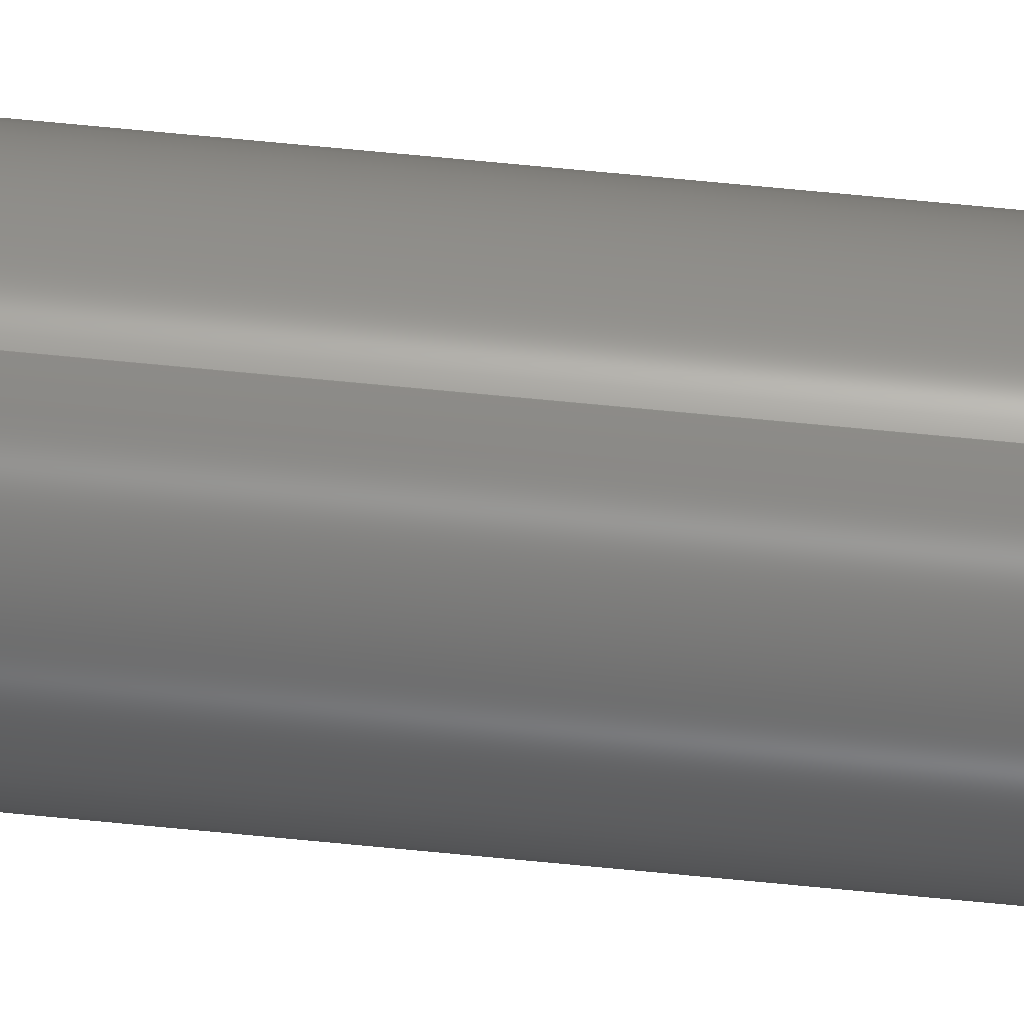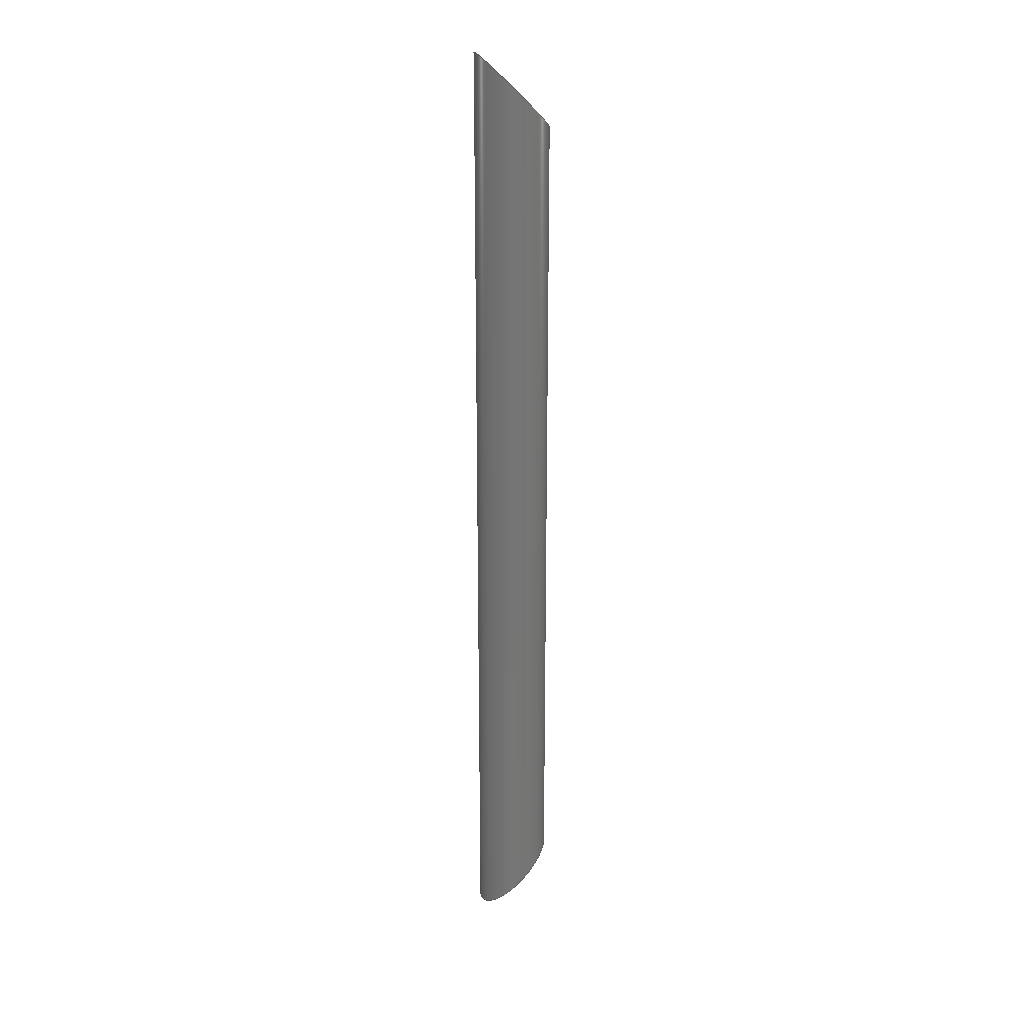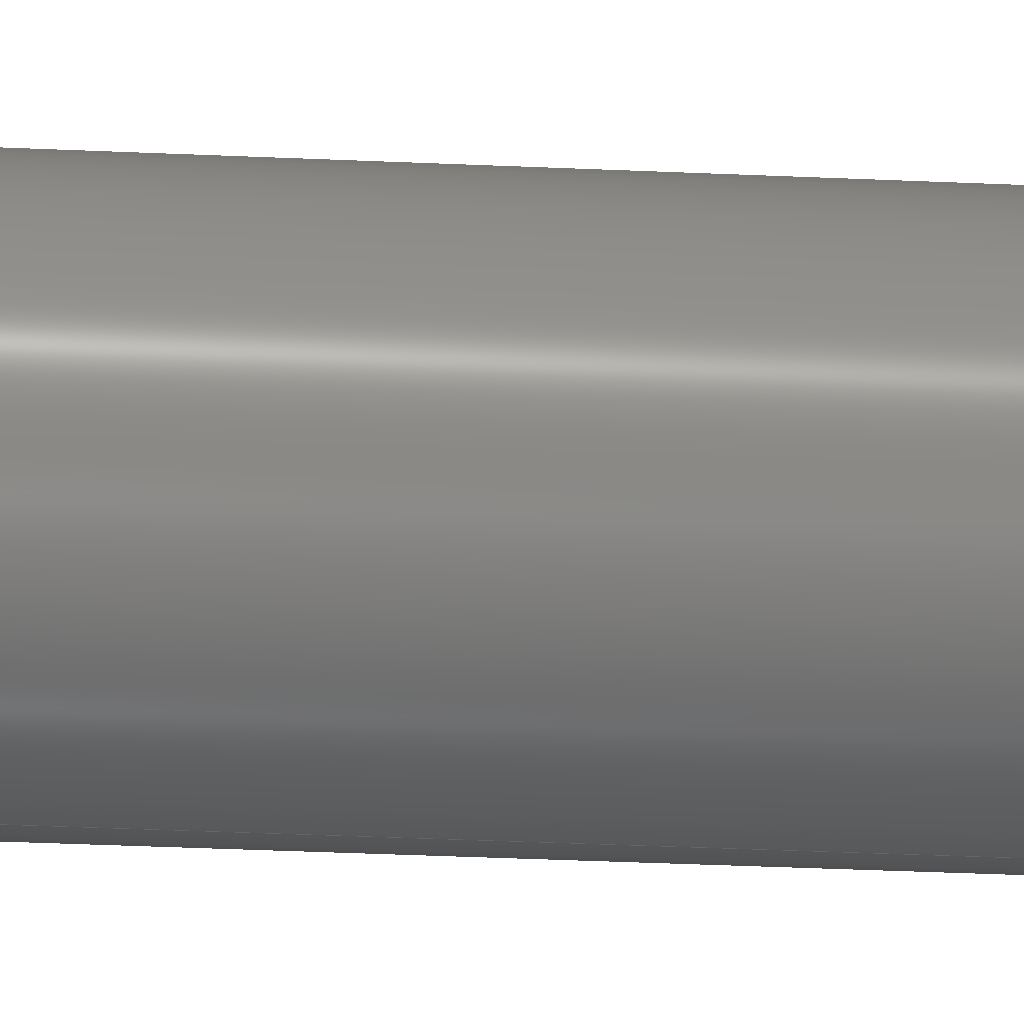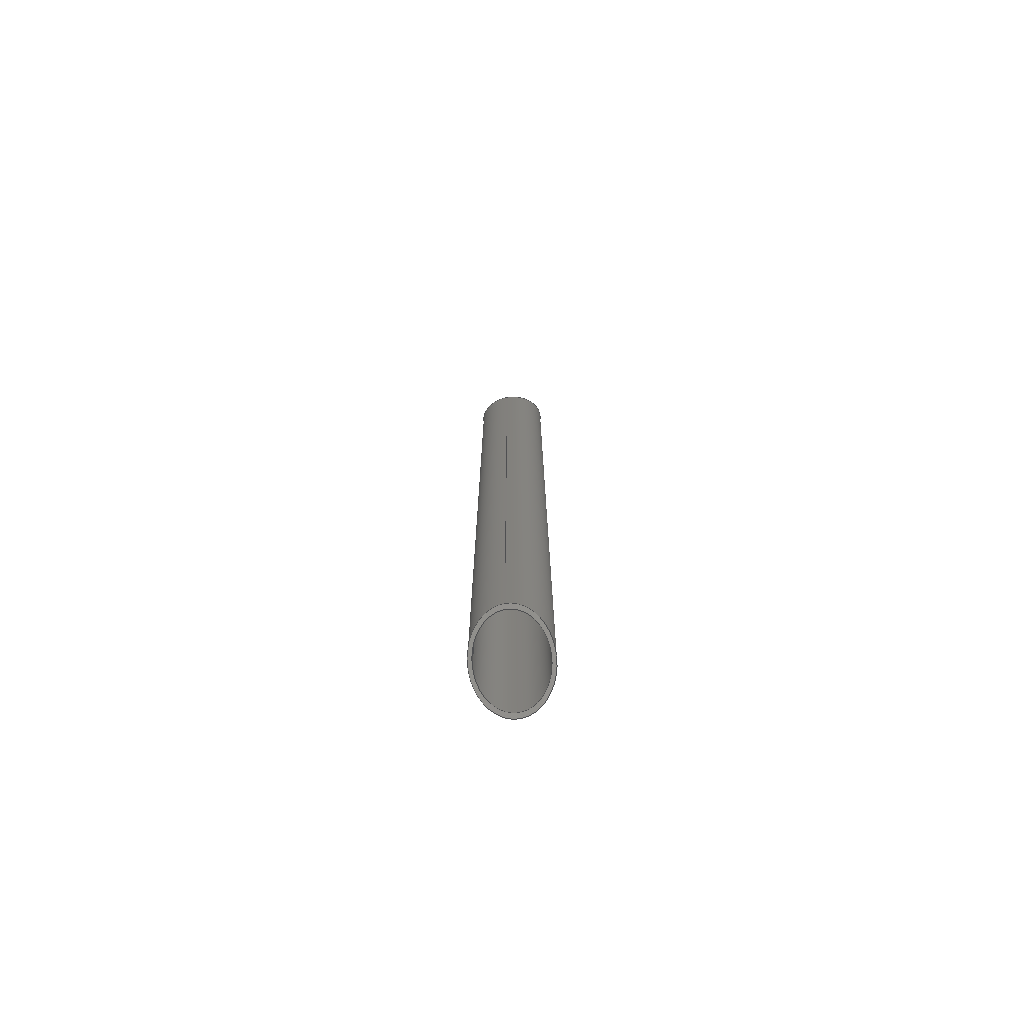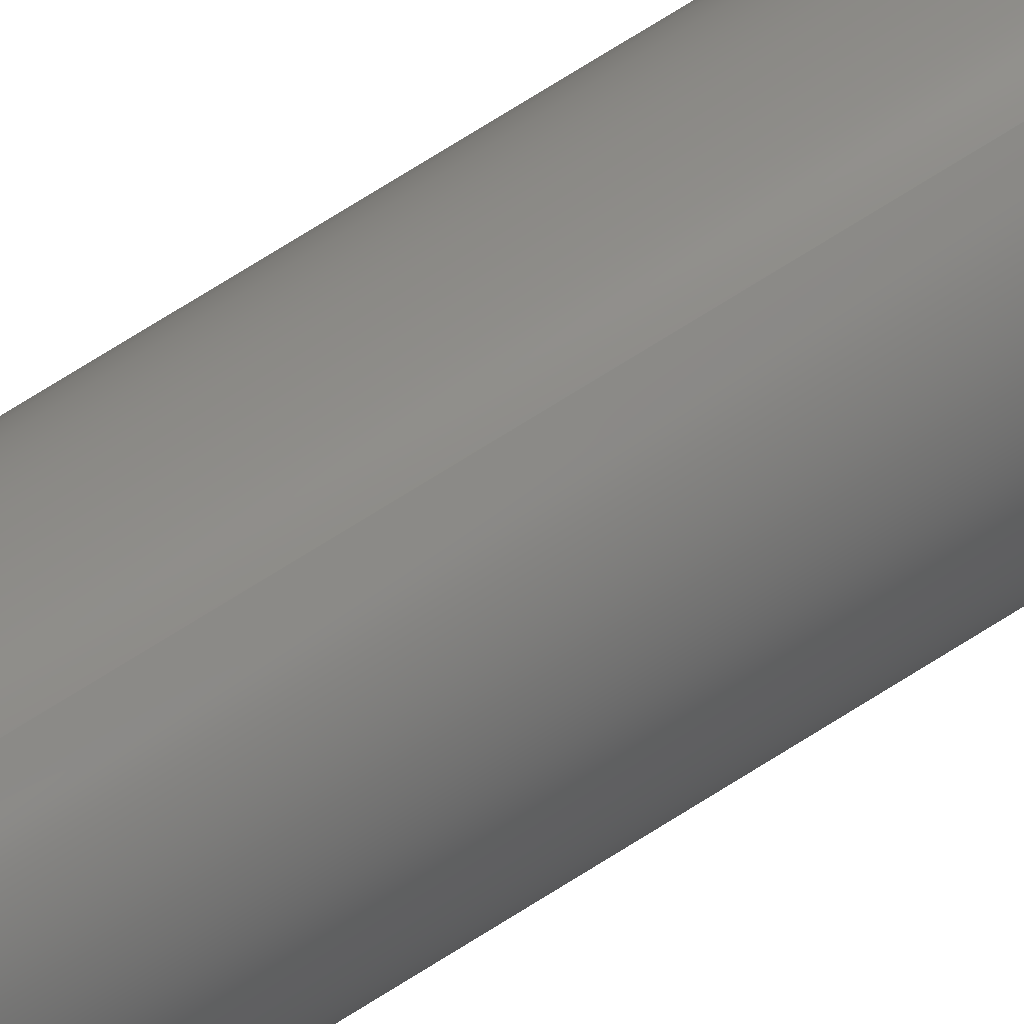
<metadata>
{"format":"step","ext":"stp","renderer":"f3d","projection":"perspective","resolution":1024,"background":"white","views":[{"elev":71.1,"azim":95.5,"up":"+Z"},{"elev":22.3,"azim":75.9,"up":"+Y"},{"elev":-19.3,"azim":84.0,"up":"+Z"},{"elev":-74.0,"azim":-170.8,"up":"+Y"},{"elev":76.5,"azim":-121.8,"up":"+Z"}]}
</metadata>
<code>
ISO-10303-21;
DATA;
#1=MECHANICAL_DESIGN_GEOMETRIC_PRESENTATION_REPRESENTATION(' ',(#7,#8,#9,#10,#11,#12,#13),#6);
#2=PRODUCT_DEFINITION_CONTEXT('',#14,'design');
#3=APPLICATION_PROTOCOL_DEFINITION('INTERNATIONAL STANDARD','automotive_design',1994,#14);
#4=PRODUCT_CATEGORY_RELATIONSHIP('NONE','NONE',#15,#16);
#5=SHAPE_DEFINITION_REPRESENTATION(#17,#18);
#6= (GEOMETRIC_REPRESENTATION_CONTEXT(3)GLOBAL_UNCERTAINTY_ASSIGNED_CONTEXT((#19))GLOBAL_UNIT_ASSIGNED_CONTEXT((#20,#21,#22))REPRESENTATION_CONTEXT('NONE','WORKSPACE'));
#7=STYLED_ITEM('',(#23),#24);
#8=STYLED_ITEM('',(#25),#26);
#9=STYLED_ITEM('',(#27),#28);
#10=STYLED_ITEM('',(#29),#30);
#11=STYLED_ITEM('',(#31),#32);
#12=STYLED_ITEM('',(#33),#34);
#13=STYLED_ITEM('',(#35),#36);
#14=APPLICATION_CONTEXT(' ');
#15=PRODUCT_CATEGORY('part','NONE');
#16=PRODUCT_RELATED_PRODUCT_CATEGORY('detail',' ',(#37));
#17=PRODUCT_DEFINITION_SHAPE('NONE','NONE',#38);
#18=ADVANCED_BREP_SHAPE_REPRESENTATION('Corps1',(#36,#39),#6);
#19=UNCERTAINTY_MEASURE_WITH_UNIT(LENGTH_MEASURE(1e-08),#20,'','');
#20= (CONVERSION_BASED_UNIT('METRE',#40)LENGTH_UNIT()NAMED_UNIT(#41));
#21= (NAMED_UNIT(#42)PLANE_ANGLE_UNIT()SI_UNIT($,.RADIAN.));
#22= (NAMED_UNIT(#42)SOLID_ANGLE_UNIT()SI_UNIT($,.STERADIAN.));
#23=PRESENTATION_STYLE_ASSIGNMENT((#43));
#24=ADVANCED_FACE('',(#44),#45,.F.);
#25=PRESENTATION_STYLE_ASSIGNMENT((#46));
#26=ADVANCED_FACE('',(#47),#48,.T.);
#27=PRESENTATION_STYLE_ASSIGNMENT((#49));
#28=ADVANCED_FACE('0:151',(#50),#51,.T.);
#29=PRESENTATION_STYLE_ASSIGNMENT((#52));
#30=ADVANCED_FACE('0:154',(#53,#54),#55,.T.);
#31=PRESENTATION_STYLE_ASSIGNMENT((#56));
#32=ADVANCED_FACE('0:157',(#57,#58),#59,.T.);
#33=PRESENTATION_STYLE_ASSIGNMENT((#60));
#34=ADVANCED_FACE('0:160',(#61),#62,.F.);
#35=PRESENTATION_STYLE_ASSIGNMENT((#63));
#36=MANIFOLD_SOLID_BREP('Corps1',#64);
#37=PRODUCT('Corps1','Corps1','PART-Corps1-DESC',(#65));
#38=PRODUCT_DEFINITION('NONE','NONE',#66,#2);
#39=AXIS2_PLACEMENT_3D('',#67,#68,#69);
#40=LENGTH_MEASURE_WITH_UNIT(LENGTH_MEASURE(1),#70);
#41=DIMENSIONAL_EXPONENTS(1,0,0,0,0,0,0);
#42=DIMENSIONAL_EXPONENTS(0,0,0,0,0,0,0);
#43=SURFACE_STYLE_USAGE(.BOTH.,#71);
#44=FACE_OUTER_BOUND('',#72,.T.);
#45=CYLINDRICAL_SURFACE('',#73,0.0135);
#46=SURFACE_STYLE_USAGE(.BOTH.,#74);
#47=FACE_OUTER_BOUND('',#75,.T.);
#48=CYLINDRICAL_SURFACE('',#76,0.015);
#49=SURFACE_STYLE_USAGE(.BOTH.,#77);
#50=FACE_OUTER_BOUND('',#78,.T.);
#51=CYLINDRICAL_SURFACE('',#79,0.015);
#52=SURFACE_STYLE_USAGE(.BOTH.,#80);
#53=FACE_OUTER_BOUND('',#81,.T.);
#54=FACE_BOUND('',#82,.T.);
#55=PLANE('',#83);
#56=SURFACE_STYLE_USAGE(.BOTH.,#84);
#57=FACE_OUTER_BOUND('',#85,.T.);
#58=FACE_BOUND('',#86,.T.);
#59=PLANE('',#87);
#60=SURFACE_STYLE_USAGE(.BOTH.,#88);
#61=FACE_OUTER_BOUND('',#89,.T.);
#62=CYLINDRICAL_SURFACE('',#90,0.0135);
#63=SURFACE_STYLE_USAGE(.BOTH.,#91);
#64=CLOSED_SHELL('',(#24,#26,#28,#30,#32,#34));
#65=PRODUCT_CONTEXT('',#14,'mechanical');
#66=PRODUCT_DEFINITION_FORMATION_WITH_SPECIFIED_SOURCE(' ','NONE',#37,.NOT_KNOWN.);
#67=CARTESIAN_POINT('',(0,0,0));
#68=DIRECTION('',(0,0,1));
#69=DIRECTION('',(1,0,0));
#70= (NAMED_UNIT(#41)LENGTH_UNIT()SI_UNIT($,.METRE.));
#71=SURFACE_SIDE_STYLE('',(#92));
#72=EDGE_LOOP('',(#93,#94,#95,#96));
#73=AXIS2_PLACEMENT_3D('',#97,#98,#99);
#74=SURFACE_SIDE_STYLE('',(#100));
#75=EDGE_LOOP('',(#101,#102,#103,#104,#105,#106));
#76=AXIS2_PLACEMENT_3D('',#107,#108,#109);
#77=SURFACE_SIDE_STYLE('',(#110));
#78=EDGE_LOOP('',(#111,#112,#113,#114));
#79=AXIS2_PLACEMENT_3D('',#115,#116,#117);
#80=SURFACE_SIDE_STYLE('',(#118));
#81=EDGE_LOOP('',(#119,#120,#121));
#82=EDGE_LOOP('',(#122,#123));
#83=AXIS2_PLACEMENT_3D('',#124,#125,#126);
#84=SURFACE_SIDE_STYLE('',(#127));
#85=EDGE_LOOP('',(#128,#129,#130));
#86=EDGE_LOOP('',(#131,#132));
#87=AXIS2_PLACEMENT_3D('',#133,#134,#135);
#88=SURFACE_SIDE_STYLE('',(#136));
#89=EDGE_LOOP('',(#137,#138,#139,#140));
#90=AXIS2_PLACEMENT_3D('',#141,#142,#143);
#91=SURFACE_SIDE_STYLE('',(#144));
#92=SURFACE_STYLE_FILL_AREA(#145);
#93=ORIENTED_EDGE('',*,*,#146,.F.);
#94=ORIENTED_EDGE('',*,*,#147,.T.);
#95=ORIENTED_EDGE('',*,*,#148,.F.);
#96=ORIENTED_EDGE('',*,*,#149,.F.);
#97=CARTESIAN_POINT('',(0,-500.2,0.3564));
#98=DIRECTION('',(0,-1,-0));
#99=DIRECTION('',(-1,0,-1.225e-16));
#100=SURFACE_STYLE_FILL_AREA(#150);
#101=ORIENTED_EDGE('',*,*,#151,.F.);
#102=ORIENTED_EDGE('',*,*,#152,.F.);
#103=ORIENTED_EDGE('',*,*,#153,.F.);
#104=ORIENTED_EDGE('',*,*,#154,.F.);
#105=ORIENTED_EDGE('',*,*,#155,.T.);
#106=ORIENTED_EDGE('',*,*,#156,.T.);
#107=CARTESIAN_POINT('',(-2.793e-16,-0.108,0.3564));
#108=DIRECTION('',(0,1,0));
#109=DIRECTION('',(-1.735e-16,0,-1));
#110=SURFACE_STYLE_FILL_AREA(#157);
#111=ORIENTED_EDGE('',*,*,#151,.T.);
#112=ORIENTED_EDGE('',*,*,#158,.T.);
#113=ORIENTED_EDGE('',*,*,#154,.T.);
#114=ORIENTED_EDGE('',*,*,#159,.F.);
#115=CARTESIAN_POINT('',(-2.793e-16,-0.108,0.3564));
#116=DIRECTION('',(0,1,0));
#117=DIRECTION('',(-1.735e-16,0,-1));
#118=SURFACE_STYLE_FILL_AREA(#160);
#119=ORIENTED_EDGE('',*,*,#156,.F.);
#120=ORIENTED_EDGE('',*,*,#155,.F.);
#121=ORIENTED_EDGE('',*,*,#158,.F.);
#122=ORIENTED_EDGE('',*,*,#149,.T.);
#123=ORIENTED_EDGE('',*,*,#161,.T.);
#124=CARTESIAN_POINT('',(3.553e-18,-0.18,0.3564));
#125=DIRECTION('',(0,-0.7071,-0.7071));
#126=DIRECTION('',(0,-0.7071,0.7071));
#127=SURFACE_STYLE_FILL_AREA(#162);
#128=ORIENTED_EDGE('',*,*,#152,.T.);
#129=ORIENTED_EDGE('',*,*,#159,.T.);
#130=ORIENTED_EDGE('',*,*,#153,.T.);
#131=ORIENTED_EDGE('',*,*,#163,.F.);
#132=ORIENTED_EDGE('',*,*,#147,.F.);
#133=CARTESIAN_POINT('',(3.553e-18,0.18,0.3564));
#134=DIRECTION('',(0,0.7071,-0.7071));
#135=DIRECTION('',(-1,0,0));
#136=SURFACE_STYLE_FILL_AREA(#164);
#137=ORIENTED_EDGE('',*,*,#146,.T.);
#138=ORIENTED_EDGE('',*,*,#161,.F.);
#139=ORIENTED_EDGE('',*,*,#148,.T.);
#140=ORIENTED_EDGE('',*,*,#163,.T.);
#141=CARTESIAN_POINT('',(0,-500.2,0.3564));
#142=DIRECTION('',(0,-1,-0));
#143=DIRECTION('',(-1,0,-1.225e-16));
#144=SURFACE_STYLE_FILL_AREA(#165);
#145=FILL_AREA_STYLE('',(#166));
#146=EDGE_CURVE('',#167,#168,#169,.T.);
#147=EDGE_CURVE('',#167,#170,#171,.T.);
#148=EDGE_CURVE('',#172,#170,#173,.T.);
#149=EDGE_CURVE('0:169',#168,#172,#174,.T.);
#150=FILL_AREA_STYLE('',(#175));
#151=EDGE_CURVE('',#176,#177,#178,.T.);
#152=EDGE_CURVE('0:163',#179,#176,#180,.T.);
#153=EDGE_CURVE('',#181,#179,#182,.T.);
#154=EDGE_CURVE('',#183,#181,#184,.T.);
#155=EDGE_CURVE('',#183,#185,#186,.T.);
#156=EDGE_CURVE('0:166',#185,#177,#187,.T.);
#157=FILL_AREA_STYLE('',(#188));
#158=EDGE_CURVE('',#177,#183,#189,.T.);
#159=EDGE_CURVE('',#176,#181,#190,.T.);
#160=FILL_AREA_STYLE('',(#191));
#161=EDGE_CURVE('',#172,#168,#192,.T.);
#162=FILL_AREA_STYLE('',(#193));
#163=EDGE_CURVE('0:172',#170,#167,#194,.T.);
#164=FILL_AREA_STYLE('',(#195));
#165=FILL_AREA_STYLE('',(#196));
#166=FILL_AREA_STYLE_COLOUR('',#197);
#167=VERTEX_POINT('',#198);
#168=VERTEX_POINT('',#199);
#169=LINE('',#200,#201);
#170=VERTEX_POINT('',#202);
#171=ELLIPSE('',#203,0.01909,0.0135);
#172=VERTEX_POINT('',#204);
#173=LINE('',#205,#206);
#174=ELLIPSE('',#207,0.01909,0.0135);
#175=FILL_AREA_STYLE_COLOUR('',#208);
#176=VERTEX_POINT('',#209);
#177=VERTEX_POINT('',#210);
#178=LINE('',#211,#212);
#179=VERTEX_POINT('',#213);
#180=ELLIPSE('',#214,0.02121,0.015);
#181=VERTEX_POINT('',#215);
#182=ELLIPSE('',#216,0.02121,0.015);
#183=VERTEX_POINT('',#217);
#184=LINE('',#218,#219);
#185=VERTEX_POINT('',#220);
#186=ELLIPSE('',#221,0.02121,0.015);
#187=ELLIPSE('',#222,0.02121,0.015);
#188=FILL_AREA_STYLE_COLOUR('',#223);
#189=ELLIPSE('',#224,0.02121,0.015);
#190=ELLIPSE('',#225,0.02121,0.015);
#191=FILL_AREA_STYLE_COLOUR('',#226);
#192=ELLIPSE('',#227,0.01909,0.0135);
#193=FILL_AREA_STYLE_COLOUR('',#228);
#194=ELLIPSE('',#229,0.01909,0.0135);
#195=FILL_AREA_STYLE_COLOUR('',#230);
#196=FILL_AREA_STYLE_COLOUR('',#231);
#197=COLOUR_RGB('',0.6863,0.5608,0.6863);
#198=CARTESIAN_POINT('',(-0.0135,0.18,0.3564));
#199=CARTESIAN_POINT('',(-0.0135,-0.18,0.3564));
#200=CARTESIAN_POINT('',(-0.0135,0,0.3564));
#201=VECTOR('',#232,1);
#202=CARTESIAN_POINT('',(0.0135,0.18,0.3564));
#203=AXIS2_PLACEMENT_3D('',#233,#234,#235);
#204=CARTESIAN_POINT('',(0.0135,-0.18,0.3564));
#205=CARTESIAN_POINT('',(0.0135,0,0.3564));
#206=VECTOR('',#236,1);
#207=AXIS2_PLACEMENT_3D('',#237,#238,#239);
#208=COLOUR_RGB('',0.6863,0.5608,0.6863);
#209=CARTESIAN_POINT('',(-2.801e-16,0.165,0.3414));
#210=CARTESIAN_POINT('',(-2.801e-16,-0.165,0.3414));
#211=CARTESIAN_POINT('',(-2.801e-16,-0.108,0.3414));
#212=VECTOR('',#240,1);
#213=CARTESIAN_POINT('',(0.015,0.18,0.3564));
#214=AXIS2_PLACEMENT_3D('',#241,#242,#243);
#215=CARTESIAN_POINT('',(-2.785e-16,0.195,0.3714));
#216=AXIS2_PLACEMENT_3D('',#244,#245,#246);
#217=CARTESIAN_POINT('',(-2.785e-16,-0.195,0.3714));
#218=CARTESIAN_POINT('',(-2.785e-16,-0.108,0.3714));
#219=VECTOR('',#247,1);
#220=CARTESIAN_POINT('',(0.015,-0.18,0.3564));
#221=AXIS2_PLACEMENT_3D('',#248,#249,#250);
#222=AXIS2_PLACEMENT_3D('',#251,#252,#253);
#223=COLOUR_RGB('',0.6863,0.5608,0.6863);
#224=AXIS2_PLACEMENT_3D('',#254,#255,#256);
#225=AXIS2_PLACEMENT_3D('',#257,#258,#259);
#226=COLOUR_RGB('',0.6863,0.5608,0.6863);
#227=AXIS2_PLACEMENT_3D('',#260,#261,#262);
#228=COLOUR_RGB('',0.6863,0.5608,0.6863);
#229=AXIS2_PLACEMENT_3D('',#263,#264,#265);
#230=COLOUR_RGB('',0.6863,0.5608,0.6863);
#231=COLOUR_RGB('',0.6863,0.5608,0.6863);
#232=DIRECTION('',(0,-1,-0));
#233=CARTESIAN_POINT('',(-1.424e-18,0.18,0.3564));
#234=DIRECTION('',(-5.02e-15,0.7071,-0.7071));
#235=DIRECTION('',(4.992e-15,0.7071,0.7071));
#236=DIRECTION('',(0,1,0));
#237=CARTESIAN_POINT('',(4.048e-18,-0.18,0.3564));
#238=DIRECTION('',(3.74e-15,0.7071,0.7071));
#239=DIRECTION('',(-3.086e-15,-0.7071,0.7071));
#240=DIRECTION('',(-0,-1,-0));
#241=CARTESIAN_POINT('',(9.978e-20,0.18,0.3564));
#242=DIRECTION('',(-2.293e-15,0.7071,-0.7071));
#243=DIRECTION('',(-2.081e-16,0.7071,0.7071));
#244=CARTESIAN_POINT('',(9.978e-20,0.18,0.3564));
#245=DIRECTION('',(-2.293e-15,0.7071,-0.7071));
#246=DIRECTION('',(-2.081e-16,0.7071,0.7071));
#247=DIRECTION('',(0,1,0));
#248=CARTESIAN_POINT('',(-1.747e-18,-0.18,0.3564));
#249=DIRECTION('',(-1.129e-15,0.7071,0.7071));
#250=DIRECTION('',(5.118e-15,-0.7071,0.7071));
#251=CARTESIAN_POINT('',(-1.747e-18,-0.18,0.3564));
#252=DIRECTION('',(-1.129e-15,0.7071,0.7071));
#253=DIRECTION('',(5.118e-15,-0.7071,0.7071));
#254=CARTESIAN_POINT('',(-1.747e-18,-0.18,0.3564));
#255=DIRECTION('',(-1.129e-15,0.7071,0.7071));
#256=DIRECTION('',(5.118e-15,-0.7071,0.7071));
#257=CARTESIAN_POINT('',(9.978e-20,0.18,0.3564));
#258=DIRECTION('',(-2.293e-15,0.7071,-0.7071));
#259=DIRECTION('',(-2.081e-16,0.7071,0.7071));
#260=CARTESIAN_POINT('',(4.048e-18,-0.18,0.3564));
#261=DIRECTION('',(3.74e-15,0.7071,0.7071));
#262=DIRECTION('',(-3.086e-15,-0.7071,0.7071));
#263=CARTESIAN_POINT('',(-1.424e-18,0.18,0.3564));
#264=DIRECTION('',(-5.02e-15,0.7071,-0.7071));
#265=DIRECTION('',(4.992e-15,0.7071,0.7071));
#266=PRESENTATION_LAYER_ASSIGNMENT('Calque0','',(#36));
ENDSEC;
END-ISO-10303-21;

</code>
